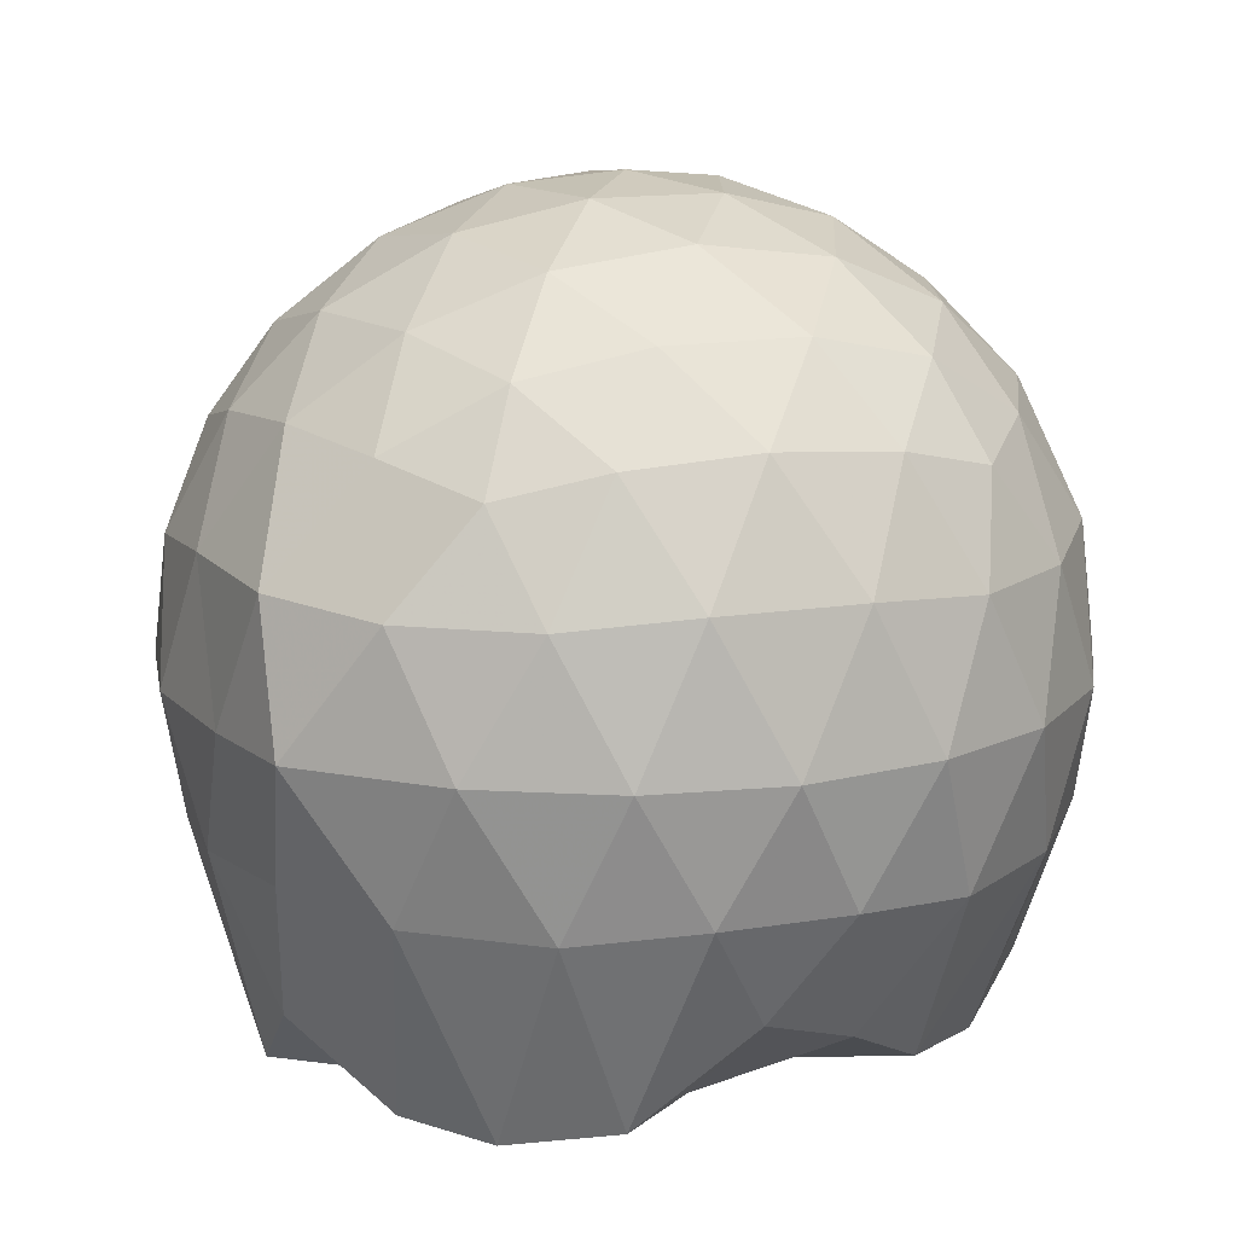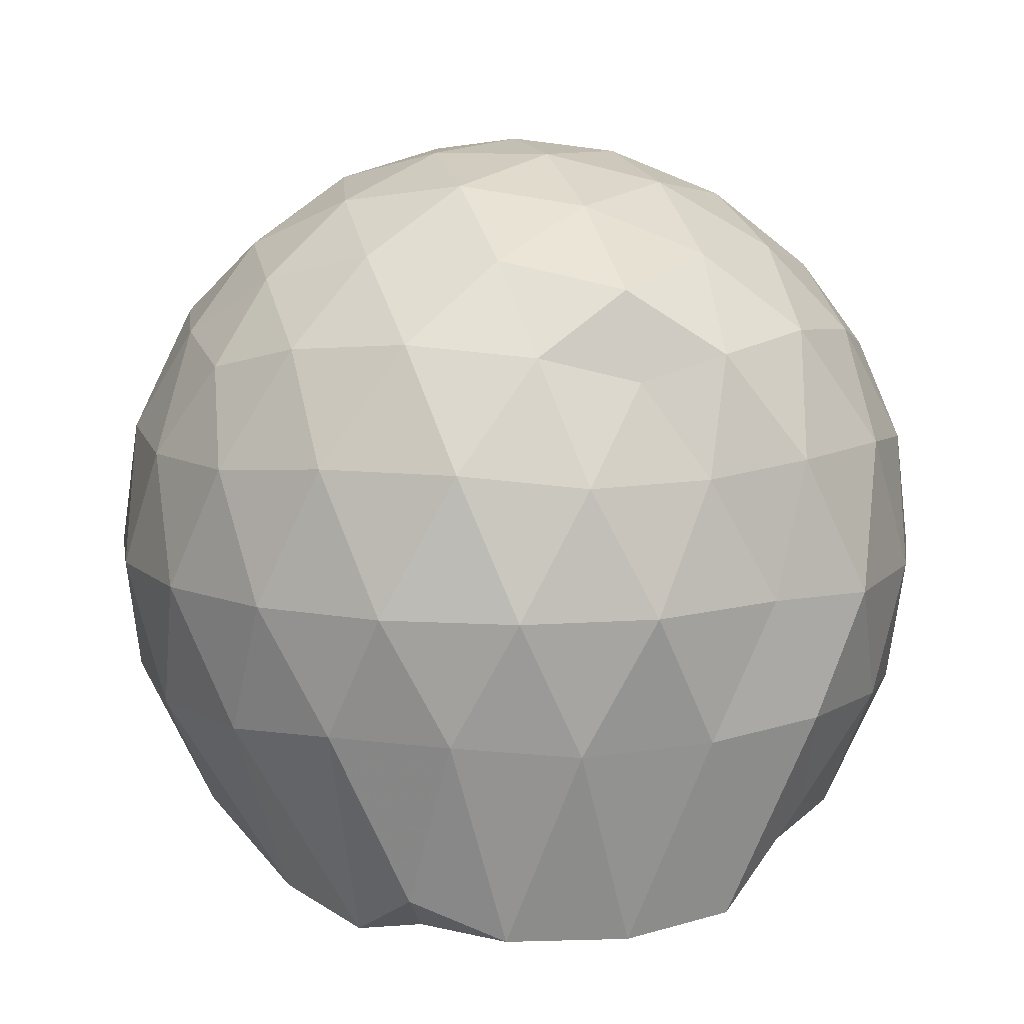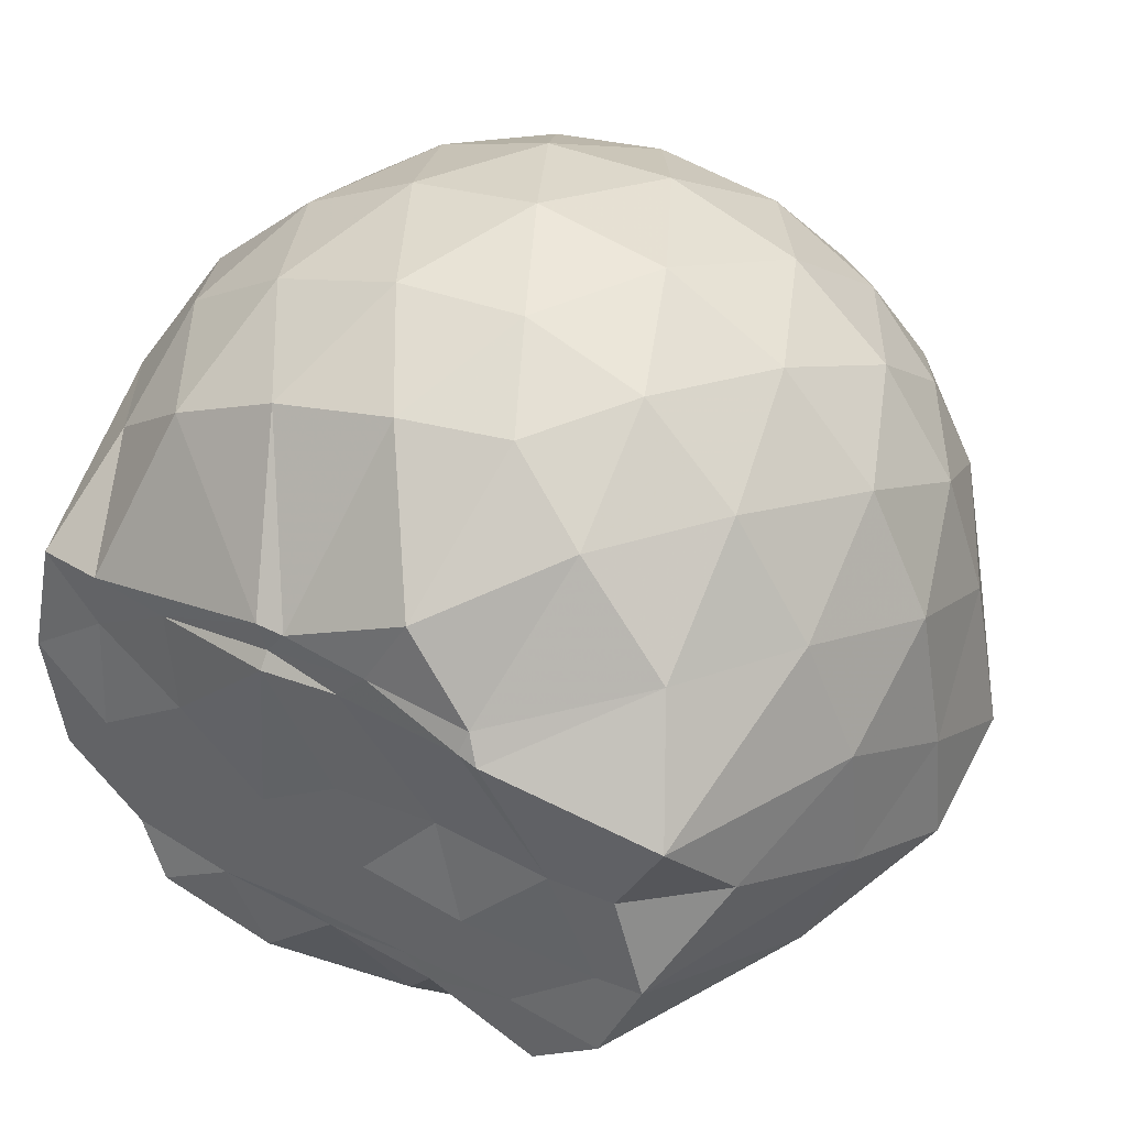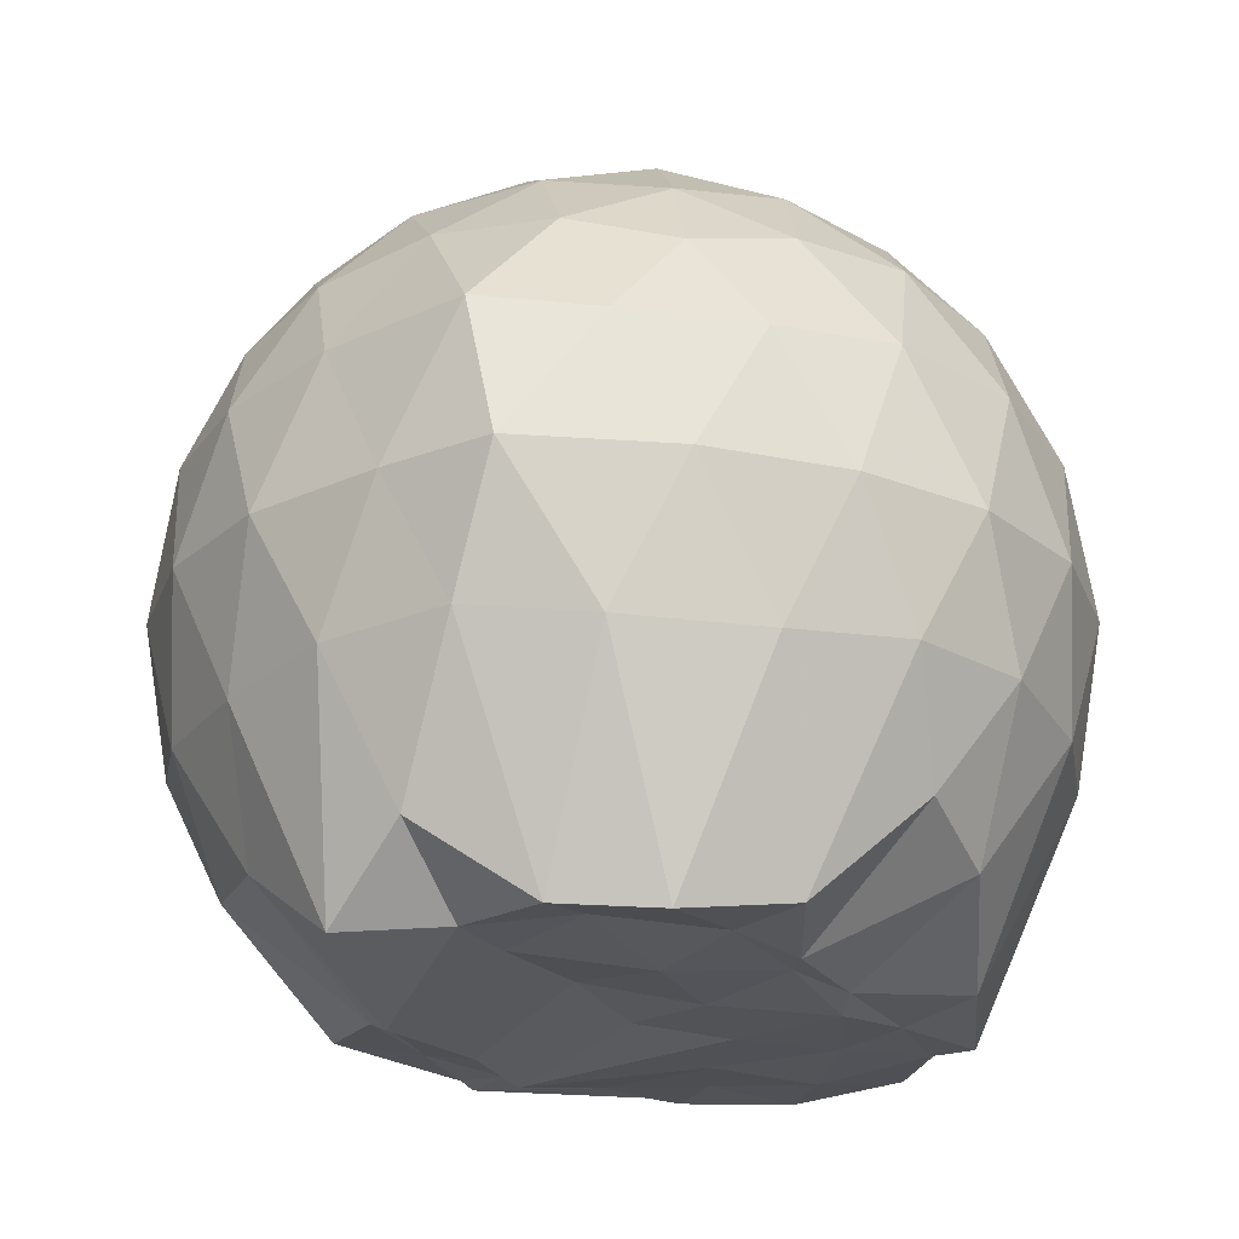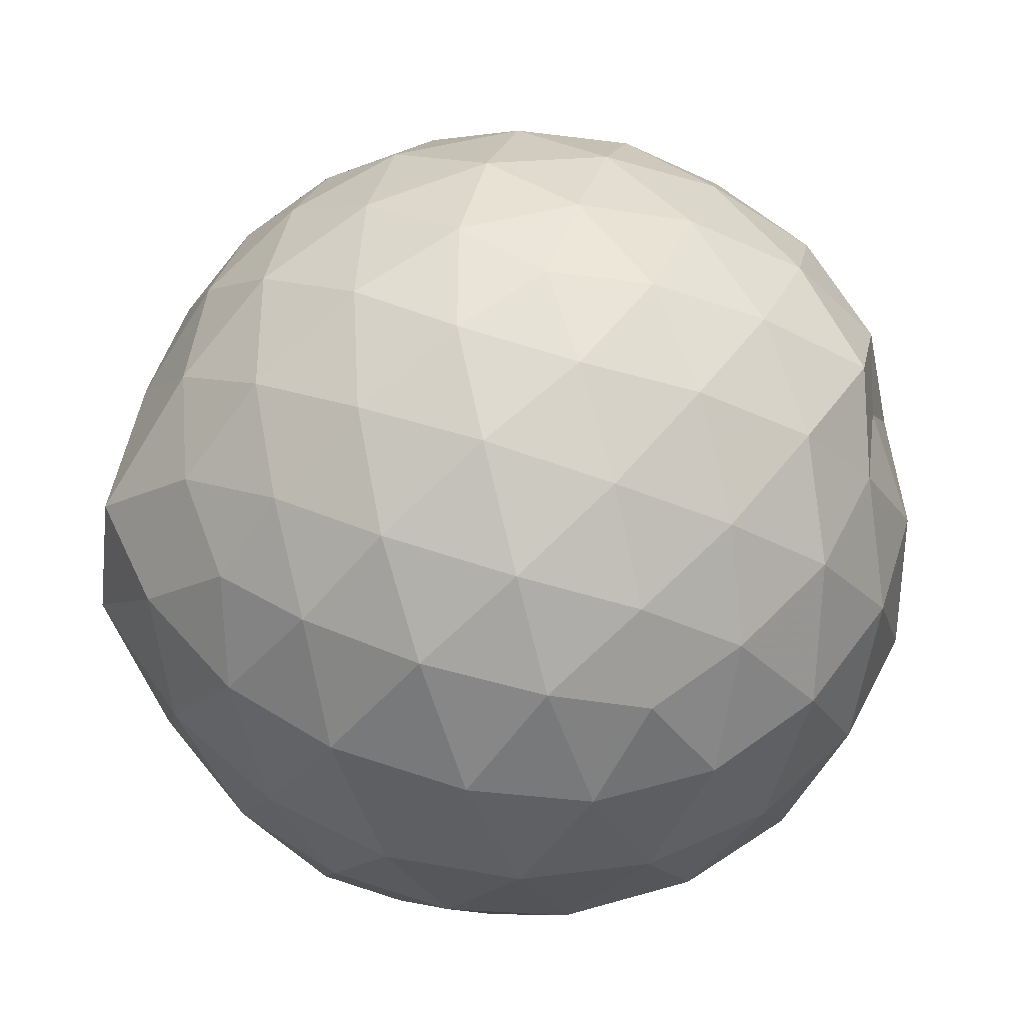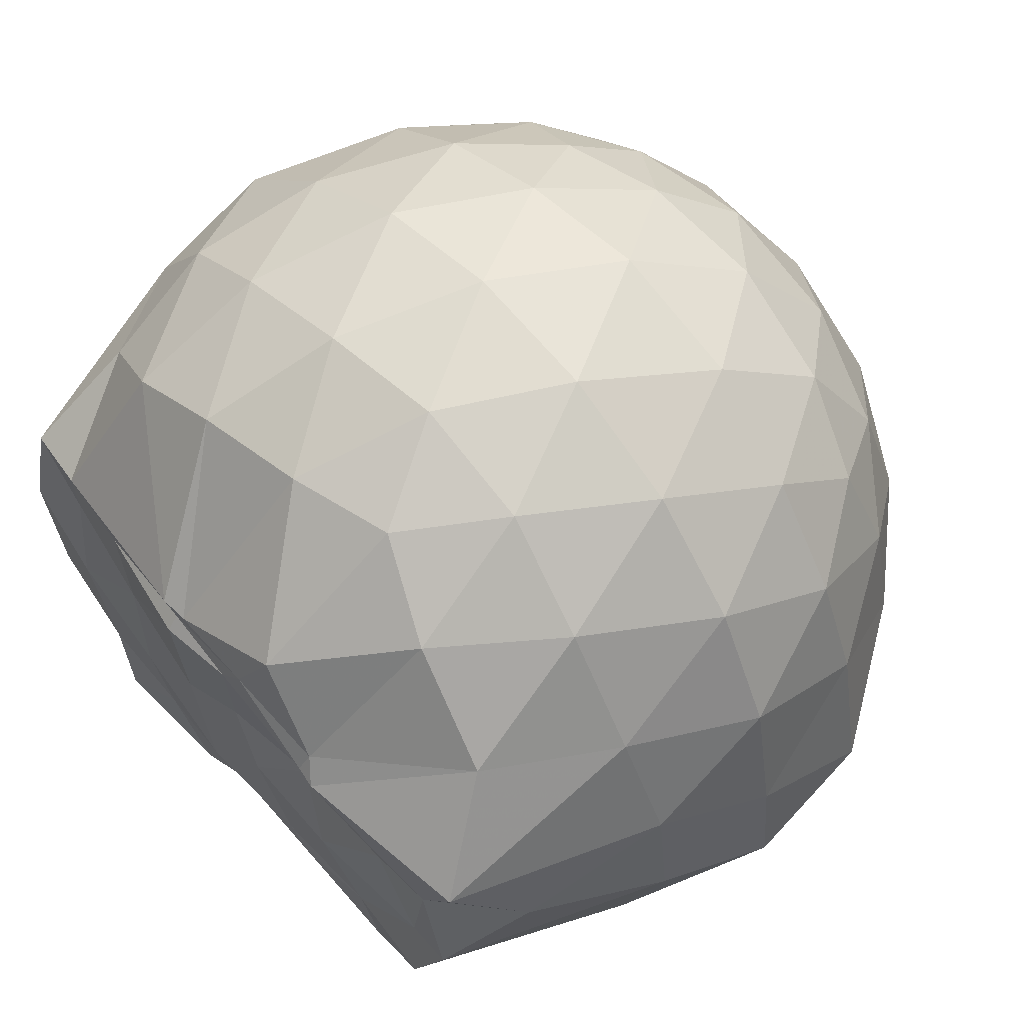
<metadata>
{"format":"obj","ext":"obj","renderer":"f3d","projection":"perspective","resolution":1024,"background":"white","views":[{"elev":15.0,"azim":-37.0,"up":"+Z"},{"elev":10.0,"azim":71.8,"up":"+Z"},{"elev":39.3,"azim":-148.0,"up":"+Y"},{"elev":-22.6,"azim":-62.1,"up":"+Z"},{"elev":-34.7,"azim":-3.5,"up":"+Y"},{"elev":58.0,"azim":-131.4,"up":"+Y"}]}
</metadata>
<code>
v -2.382 -0.336 0.3446
v -2.38 -0.354 -1.443
v -1.569 -0.3144 -0.16
v -1.566 -0.1149 -0.1046
v -1.711 0.1306 -0.07211
v -1.919 0.3406 -0.09829
v -2.115 0.4734 -0.1546
v -2.351 0.48 -0.09671
v -2.629 0.425 -0.07234
v -2.887 0.3065 -0.09616
v -3.075 0.1608 -0.1534
v -3.154 -0.06239 -0.09728
v -3.194 -0.3435 -0.0736
v -3.171 -0.6167 -0.09693
v -3.08 -0.8376 -0.1549
v -2.89 -0.9806 -0.09763
v -2.633 -1.098 -0.07426
v -2.354 -1.153 -0.0986
v -2.122 -1.144 -0.1562
v -1.926 -1.01 -0.09995
v -1.73 -0.8035 -0.07692
v -1.604 -0.5408 -0.1021
v -1.492 -0.1791 -0.3694
v -1.531 0.06753 -0.343
v -1.716 0.3283 -0.3402
v -1.952 0.5029 -0.3673
v -2.226 0.5918 -0.3652
v -2.515 0.5865 -0.3391
v -2.816 0.4874 -0.3366
v -3.052 0.3244 -0.3641
v -3.223 0.08982 -0.3652
v -3.305 -0.185 -0.338
v -3.374 -0.5333 -0.3374
v -3.257 -0.7696 -0.3664
v -3.057 -0.9984 -0.3664
v -2.82 -1.161 -0.3391
v -2.518 -1.259 -0.3397
v -2.233 -1.263 -0.3675
v -1.958 -1.174 -0.3685
v -1.728 -1.001 -0.3413
v -1.546 -0.7432 -0.3412
v -1.459 -0.4703 -0.37
v -1.492 -0.01834 -0.6508
v -1.535 0.2206 -0.654
v -1.798 0.4555 -0.6543
v -2.072 0.594 -0.6519
v -2.377 0.6421 -0.6468
v -2.684 0.5942 -0.648
v -2.96 0.4534 -0.648
v -3.177 0.2343 -0.6508
v -3.317 -0.03893 -0.6501
v -3.374 -0.3569 -0.6482
v -3.394 -0.6112 -0.6455
v -3.198 -0.9099 -0.6509
v -2.962 -1.128 -0.6528
v -2.689 -1.268 -0.6508
v -2.379 -1.317 -0.6487
v -2.08 -1.266 -0.6537
v -1.805 -1.126 -0.6544
v -1.588 -0.9074 -0.6541
v -1.45 -0.633 -0.6543
v -1.409 -0.3289 -0.6542
v -1.525 0.1029 -0.9348
v -1.692 0.3233 -0.9347
v -1.941 0.4819 -0.9594
v -2.243 0.5799 -0.9608
v -2.53 0.5858 -0.9322
v -2.804 0.4969 -0.9325
v -3.033 0.3196 -0.9635
v -3.208 0.06653 -0.9655
v -3.313 -0.1998 -0.9399
v -3.333 -0.4942 -0.9269
v -3.237 -0.7517 -0.9586
v -3.039 -1.001 -0.9641
v -2.807 -1.17 -0.9355
v -2.534 -1.258 -0.9347
v -2.249 -1.252 -0.964
v -1.948 -1.153 -0.9636
v -1.712 -0.9911 -0.9381
v -1.546 -0.7599 -0.9402
v -1.466 -0.4845 -0.9643
v -1.48 -0.1708 -0.9599
v -1.675 0.1369 -1.182
v -1.876 0.2901 -1.243
v -2.128 0.4092 -1.239
v -2.406 0.466 -1.213
v -2.642 0.4627 -1.148
v -2.839 0.3206 -1.226
v -3.055 0.1073 -1.26
v -3.16 -0.1415 -1.436
v -3.231 -0.3367 -1.264
v -3.115 -0.5637 -1.429
v -3.021 -0.7713 -1.444
v -2.837 -0.9426 -1.408
v -2.645 -1.12 -1.175
v -2.411 -1.11 -1.258
v -2.135 -0.9874 -1.409
v -1.883 -0.8803 -1.446
v -1.695 -0.8124 -1.33
v -1.617 -0.6091 -1.421
v -1.577 -0.3321 -1.43
v -1.616 -0.07423 -1.407
v -1.625 -0.3304 0.03885
v -1.769 -0.09128 0.1021
v -1.96 0.1547 0.09988
v -2.159 0.3386 0.03836
v -2.429 0.3064 0.1017
v -2.721 0.2117 0.103
v -2.96 0.07878 0.04002
v -3.014 -0.1867 0.1023
v -3.015 -0.4898 0.1014
v -2.961 -0.7542 0.03824
v -2.724 -0.8853 0.09945
v -2.433 -0.979 0.1
v -2.161 -1.012 0.03688
v -1.964 -0.825 0.0995
v -1.78 -0.575 0.09755
v -1.881 -0.3355 0.2078
v -2.042 -0.09015 0.2504
v -2.228 0.1327 0.2109
v -2.51 0.06007 0.2522
v -2.784 -0.04797 0.2123
v -2.803 -0.3376 0.2514
v -2.785 -0.6267 0.2109
v -2.514 -0.7337 0.2511
v -2.229 -0.8054 0.2101
v -2.042 -0.5807 0.249
v -2.143 -0.3355 0.3154
v -2.307 -0.1105 0.3146
v -2.575 -0.1973 0.3163
v -2.576 -0.4756 0.3156
v -2.309 -0.561 0.3149
v -1.766 -0.06776 -1.426
v -2.255 0.08041 -1.5
v -2.318 0.07329 -1.495
v -2.597 0.2029 -1.466
v -2.75 0.02028 -1.485
v -2.784 -0.03721 -1.514
v -3.044 -0.3477 -1.422
v -3.001 -0.5884 -1.421
v -2.79 -0.7761 -1.422
v -2.591 -0.8193 -1.43
v -2.328 -0.8018 -1.427
v -2.045 -0.7907 -1.428
v -1.812 -0.7518 -1.427
v -1.759 -0.4709 -1.442
v -1.749 -0.2113 -1.413
v -1.964 -0.06889 -1.448
v -2.265 0.002963 -1.483
v -2.507 0.04377 -1.489
v -2.736 -0.02919 -1.507
v -2.891 -0.3544 -1.428
v -2.688 -0.5752 -1.445
v -2.528 -0.7734 -1.43
v -2.25 -0.7503 -1.448
v -1.986 -0.6286 -1.439
v -1.972 -0.3279 -1.437
v -2.264 -0.03232 -1.509
v -2.438 -0.02984 -1.489
v -2.613 -0.3529 -1.417
v -2.443 -0.5461 -1.446
v -2.185 -0.4817 -1.446
f 3 23 4
f 4 23 24
f 4 24 5
f 5 24 25
f 5 25 6
f 6 25 26
f 6 26 7
f 7 26 27
f 7 27 8
f 8 27 28
f 8 28 9
f 9 28 29
f 9 29 10
f 10 29 30
f 10 30 11
f 11 30 31
f 11 31 12
f 12 31 32
f 12 32 13
f 13 32 33
f 13 33 14
f 14 33 34
f 14 34 15
f 15 34 35
f 15 35 16
f 16 35 36
f 16 36 17
f 17 36 37
f 17 37 18
f 18 37 38
f 18 38 19
f 19 38 39
f 19 39 20
f 20 39 40
f 20 40 21
f 21 40 41
f 21 41 22
f 22 41 42
f 22 42 3
f 3 42 23
f 23 43 24
f 24 43 44
f 24 44 25
f 25 44 45
f 25 45 26
f 26 45 46
f 26 46 27
f 27 46 47
f 27 47 28
f 28 47 48
f 28 48 29
f 29 48 49
f 29 49 30
f 30 49 50
f 30 50 31
f 31 50 51
f 31 51 32
f 32 51 52
f 32 52 33
f 33 52 53
f 33 53 34
f 34 53 54
f 34 54 35
f 35 54 55
f 35 55 36
f 36 55 56
f 36 56 37
f 37 56 57
f 37 57 38
f 38 57 58
f 38 58 39
f 39 58 59
f 39 59 40
f 40 59 60
f 40 60 41
f 41 60 61
f 41 61 42
f 42 61 62
f 42 62 23
f 23 62 43
f 43 63 44
f 44 63 64
f 44 64 45
f 45 64 65
f 45 65 46
f 46 65 66
f 46 66 47
f 47 66 67
f 47 67 48
f 48 67 68
f 48 68 49
f 49 68 69
f 49 69 50
f 50 69 70
f 50 70 51
f 51 70 71
f 51 71 52
f 52 71 72
f 52 72 53
f 53 72 73
f 53 73 54
f 54 73 74
f 54 74 55
f 55 74 75
f 55 75 56
f 56 75 76
f 56 76 57
f 57 76 77
f 57 77 58
f 58 77 78
f 58 78 59
f 59 78 79
f 59 79 60
f 60 79 80
f 60 80 61
f 61 80 81
f 61 81 62
f 62 81 82
f 62 82 43
f 43 82 63
f 63 83 64
f 64 83 84
f 64 84 65
f 65 84 85
f 65 85 66
f 66 85 86
f 66 86 67
f 67 86 87
f 67 87 68
f 68 87 88
f 68 88 69
f 69 88 89
f 69 89 70
f 70 89 90
f 70 90 71
f 71 90 91
f 71 91 72
f 72 91 92
f 72 92 73
f 73 92 93
f 73 93 74
f 74 93 94
f 74 94 75
f 75 94 95
f 75 95 76
f 76 95 96
f 76 96 77
f 77 96 97
f 77 97 78
f 78 97 98
f 78 98 79
f 79 98 99
f 79 99 80
f 80 99 100
f 80 100 81
f 81 100 101
f 81 101 82
f 82 101 102
f 82 102 63
f 63 102 83
f 103 104 118
f 104 119 118
f 104 105 119
f 105 120 119
f 105 106 120
f 106 107 120
f 107 121 120
f 107 108 121
f 108 122 121
f 108 109 122
f 109 110 122
f 110 123 122
f 110 111 123
f 111 124 123
f 111 112 124
f 112 113 124
f 113 125 124
f 113 114 125
f 114 126 125
f 114 115 126
f 115 116 126
f 116 127 126
f 116 117 127
f 117 118 127
f 117 103 118
f 118 119 128
f 119 129 128
f 119 120 129
f 120 121 129
f 121 130 129
f 121 122 130
f 122 123 130
f 123 131 130
f 123 124 131
f 124 125 131
f 125 132 131
f 125 126 132
f 126 127 132
f 127 128 132
f 127 118 128
f 133 148 134
f 134 148 149
f 134 149 135
f 135 149 150
f 135 150 136
f 136 150 137
f 137 150 151
f 137 151 138
f 138 151 152
f 138 152 139
f 139 152 140
f 140 152 153
f 140 153 141
f 141 153 154
f 141 154 142
f 142 154 143
f 143 154 155
f 143 155 144
f 144 155 156
f 144 156 145
f 145 156 146
f 146 156 157
f 146 157 147
f 147 157 148
f 147 148 133
f 148 158 149
f 149 158 159
f 149 159 150
f 150 159 151
f 151 159 160
f 151 160 152
f 152 160 153
f 153 160 161
f 153 161 154
f 154 161 155
f 155 161 162
f 155 162 156
f 156 162 157
f 157 162 158
f 157 158 148
f 3 4 103
f 103 4 104
f 4 5 104
f 104 5 105
f 5 6 105
f 105 6 106
f 6 7 106
f 7 8 106
f 106 8 107
f 8 9 107
f 107 9 108
f 9 10 108
f 108 10 109
f 10 11 109
f 11 12 109
f 109 12 110
f 12 13 110
f 110 13 111
f 13 14 111
f 111 14 112
f 14 15 112
f 15 16 112
f 112 16 113
f 16 17 113
f 113 17 114
f 17 18 114
f 114 18 115
f 18 19 115
f 19 20 115
f 115 20 116
f 20 21 116
f 116 21 117
f 21 22 117
f 117 22 103
f 22 3 103
f 83 133 84
f 84 133 134
f 84 134 85
f 85 134 135
f 85 135 86
f 86 135 136
f 86 136 87
f 87 136 88
f 88 136 137
f 88 137 89
f 89 137 138
f 89 138 90
f 90 138 139
f 90 139 91
f 91 139 92
f 92 139 140
f 92 140 93
f 93 140 141
f 93 141 94
f 94 141 142
f 94 142 95
f 95 142 96
f 96 142 143
f 96 143 97
f 97 143 144
f 97 144 98
f 98 144 145
f 98 145 99
f 99 145 100
f 100 145 146
f 100 146 101
f 101 146 147
f 101 147 102
f 102 147 133
f 102 133 83
f 128 129 1
f 129 130 1
f 130 131 1
f 131 132 1
f 132 128 1
f 159 158 2
f 160 159 2
f 161 160 2
f 162 161 2
f 158 162 2

</code>
